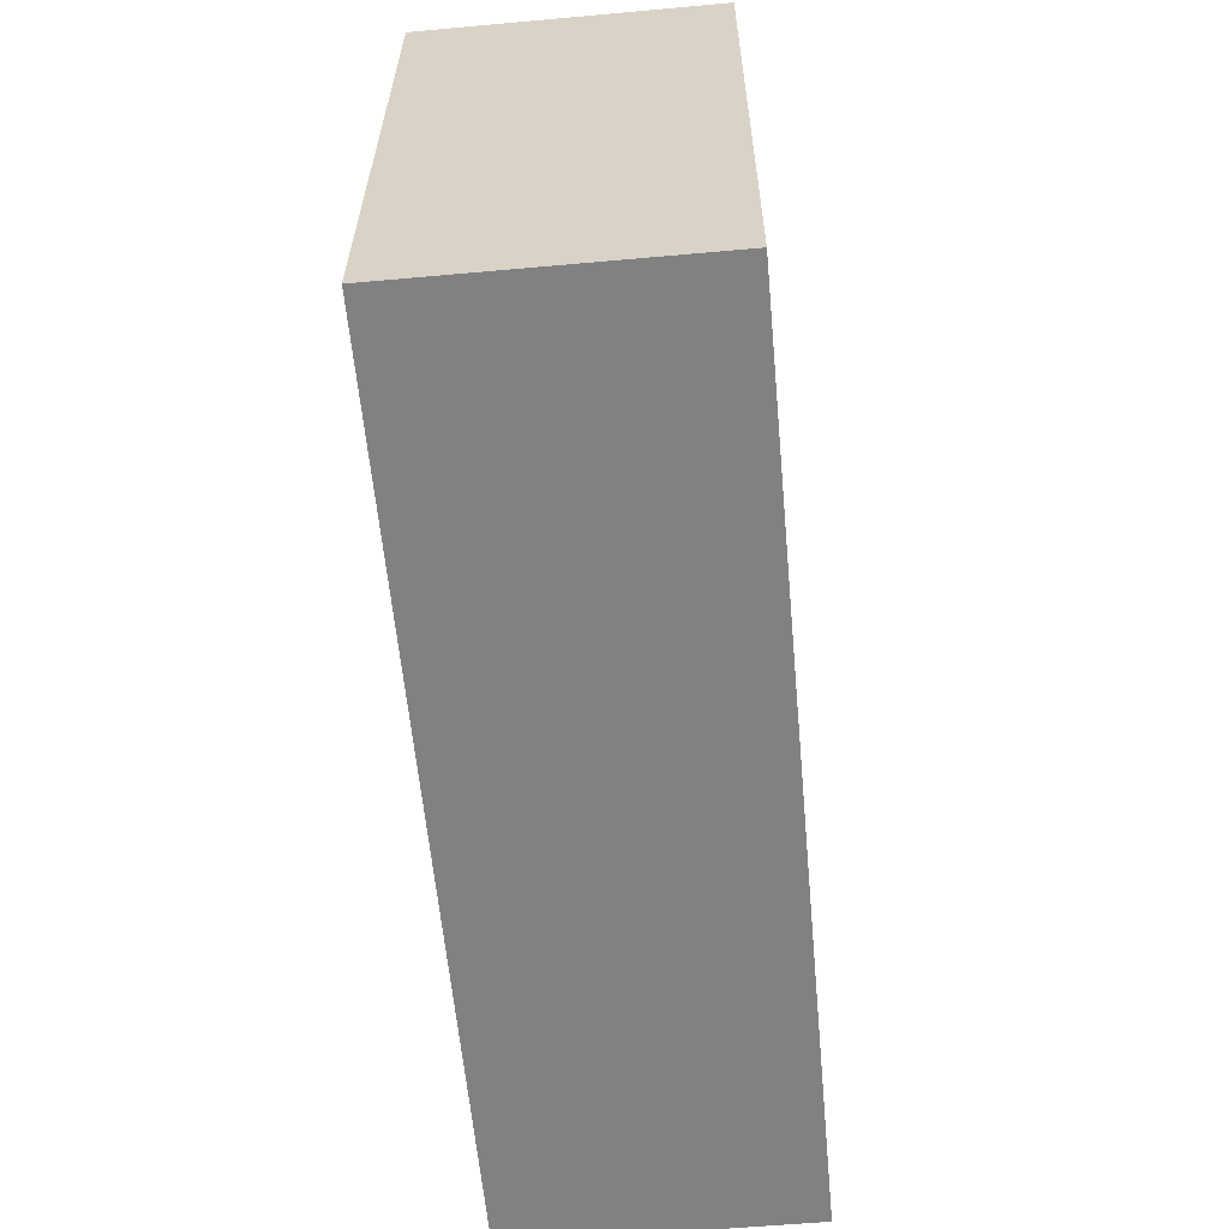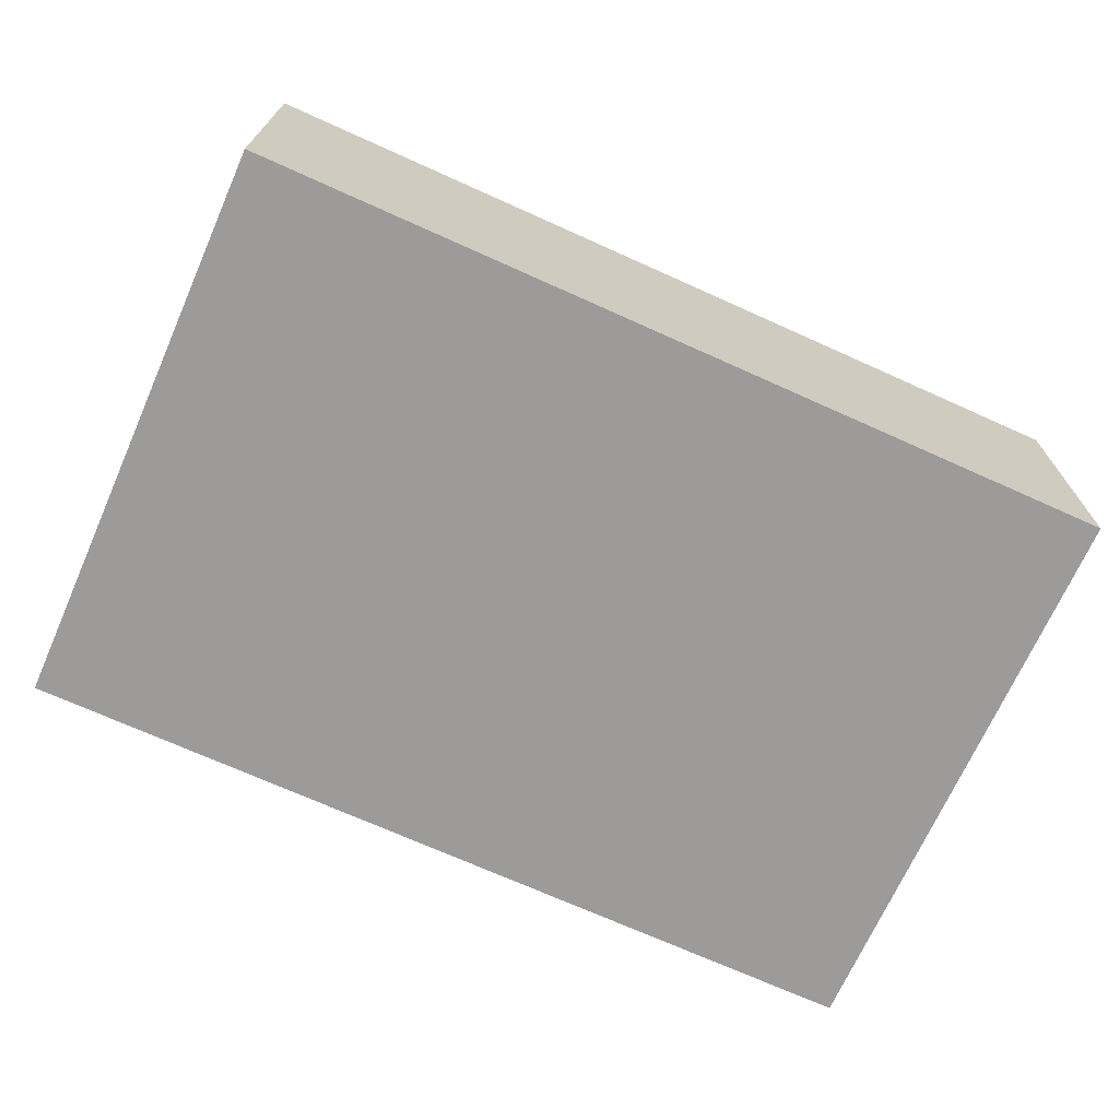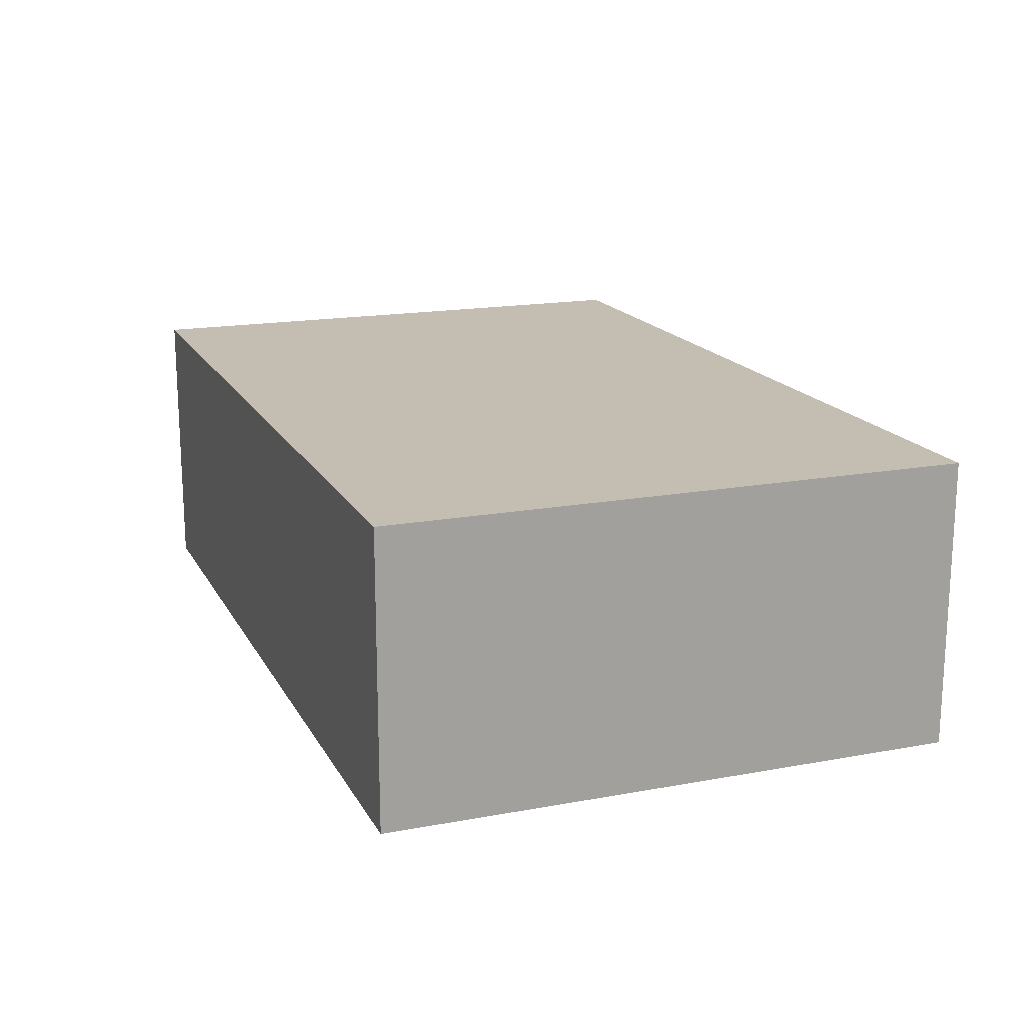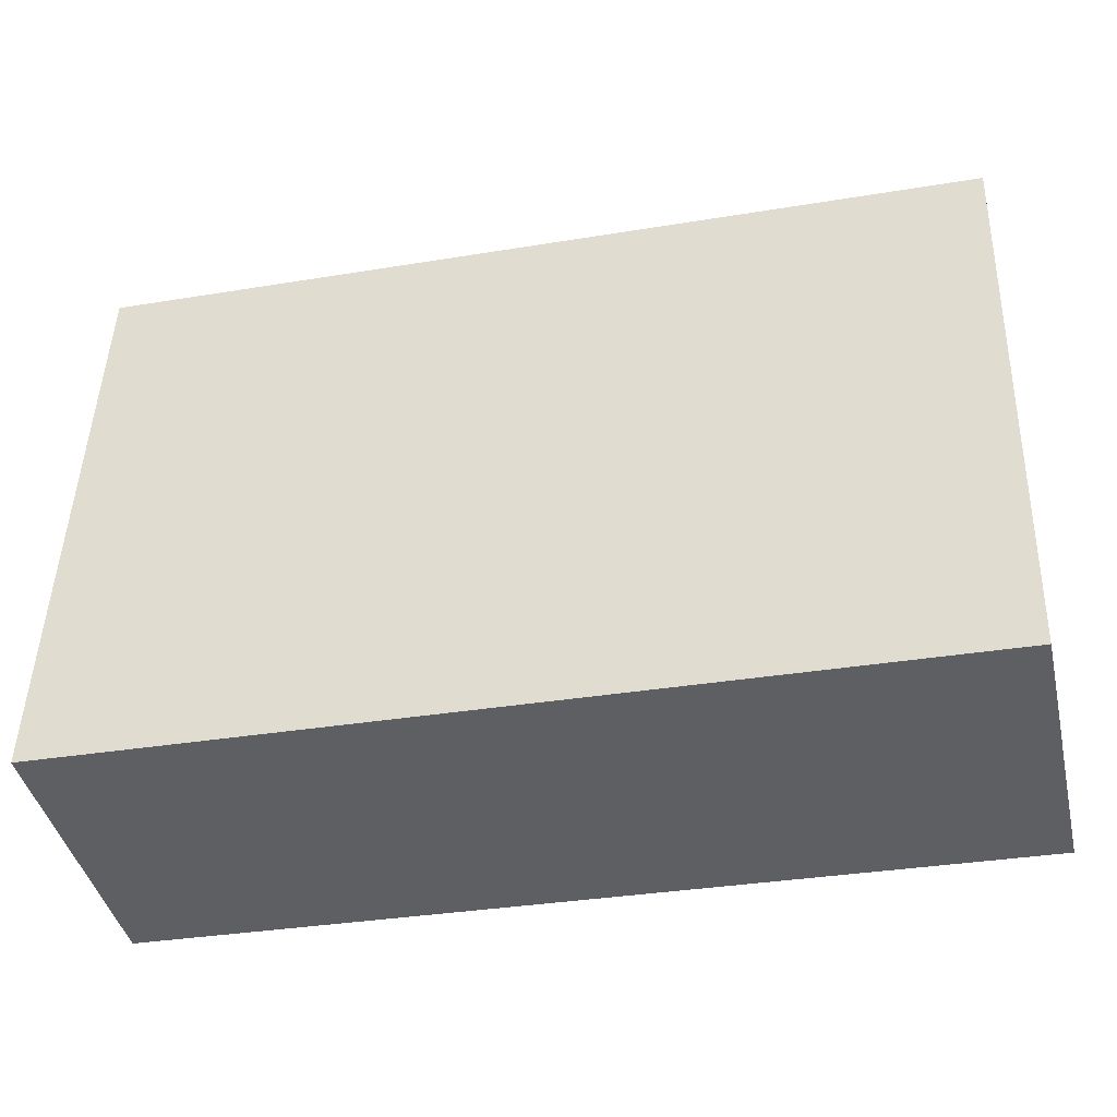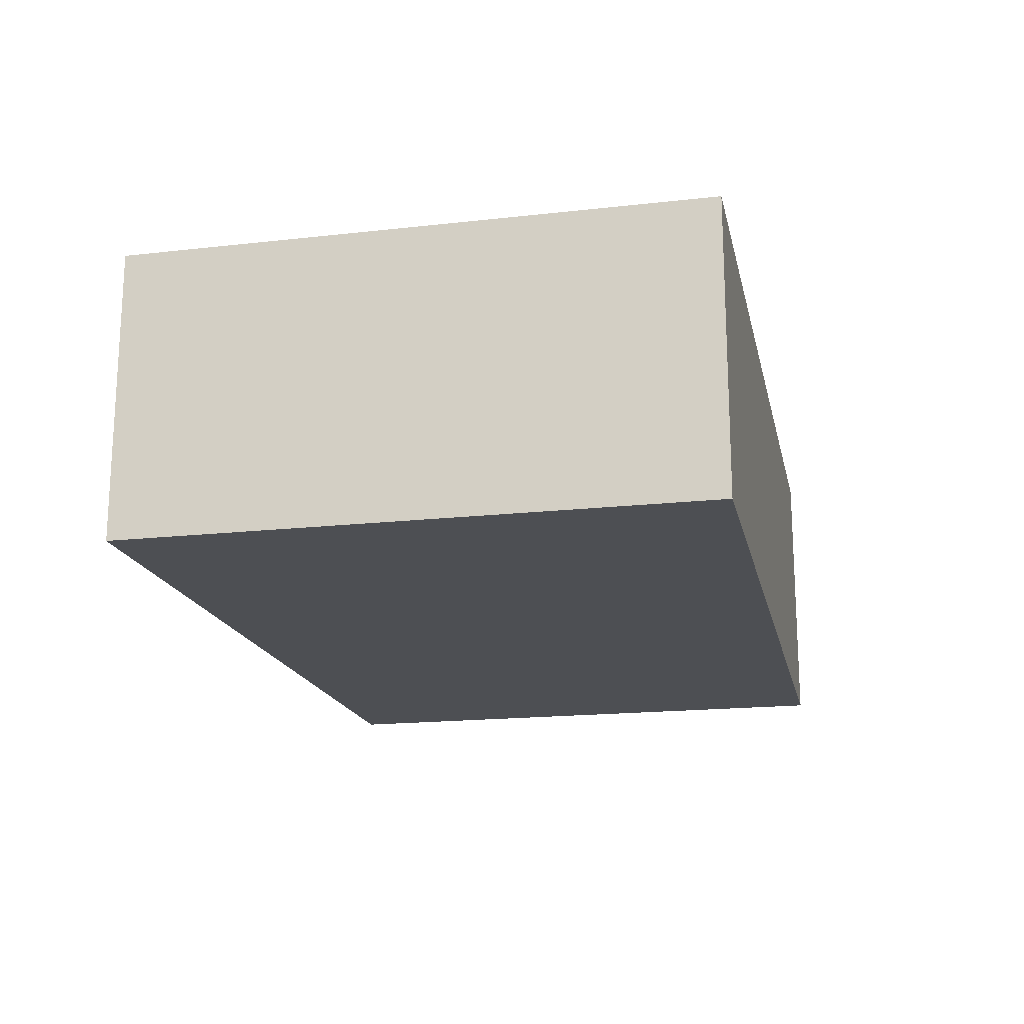
<metadata>
{"format":"obj","ext":"obj","renderer":"f3d","projection":"perspective","resolution":1024,"background":"white","views":[{"elev":-58.4,"azim":-84.7,"up":"+Z"},{"elev":-69.8,"azim":157.9,"up":"+Y"},{"elev":17.2,"azim":-108.4,"up":"+Y"},{"elev":-42.3,"azim":13.0,"up":"+Z"},{"elev":-17.7,"azim":-75.6,"up":"+Y"}]}
</metadata>
<code>
v  0 2.959 1.812e-16
v  9.145 2.959 5.544
v  8.957 2.959 -0.342
v  0.193 2.959 5.926
v  9.145 -3.395e-16 5.544
v  8.957 2.094e-17 -0.342
v  0 0 0
v  0.193 -3.629e-16 5.926
g defaultobject
f 1 2 3
f 2 1 4
f 5 3 2
f 3 5 6
f 6 1 3
f 1 6 7
f 7 4 1
f 4 7 8
f 8 2 4
f 2 8 5
f 5 7 6
f 7 5 8

</code>
